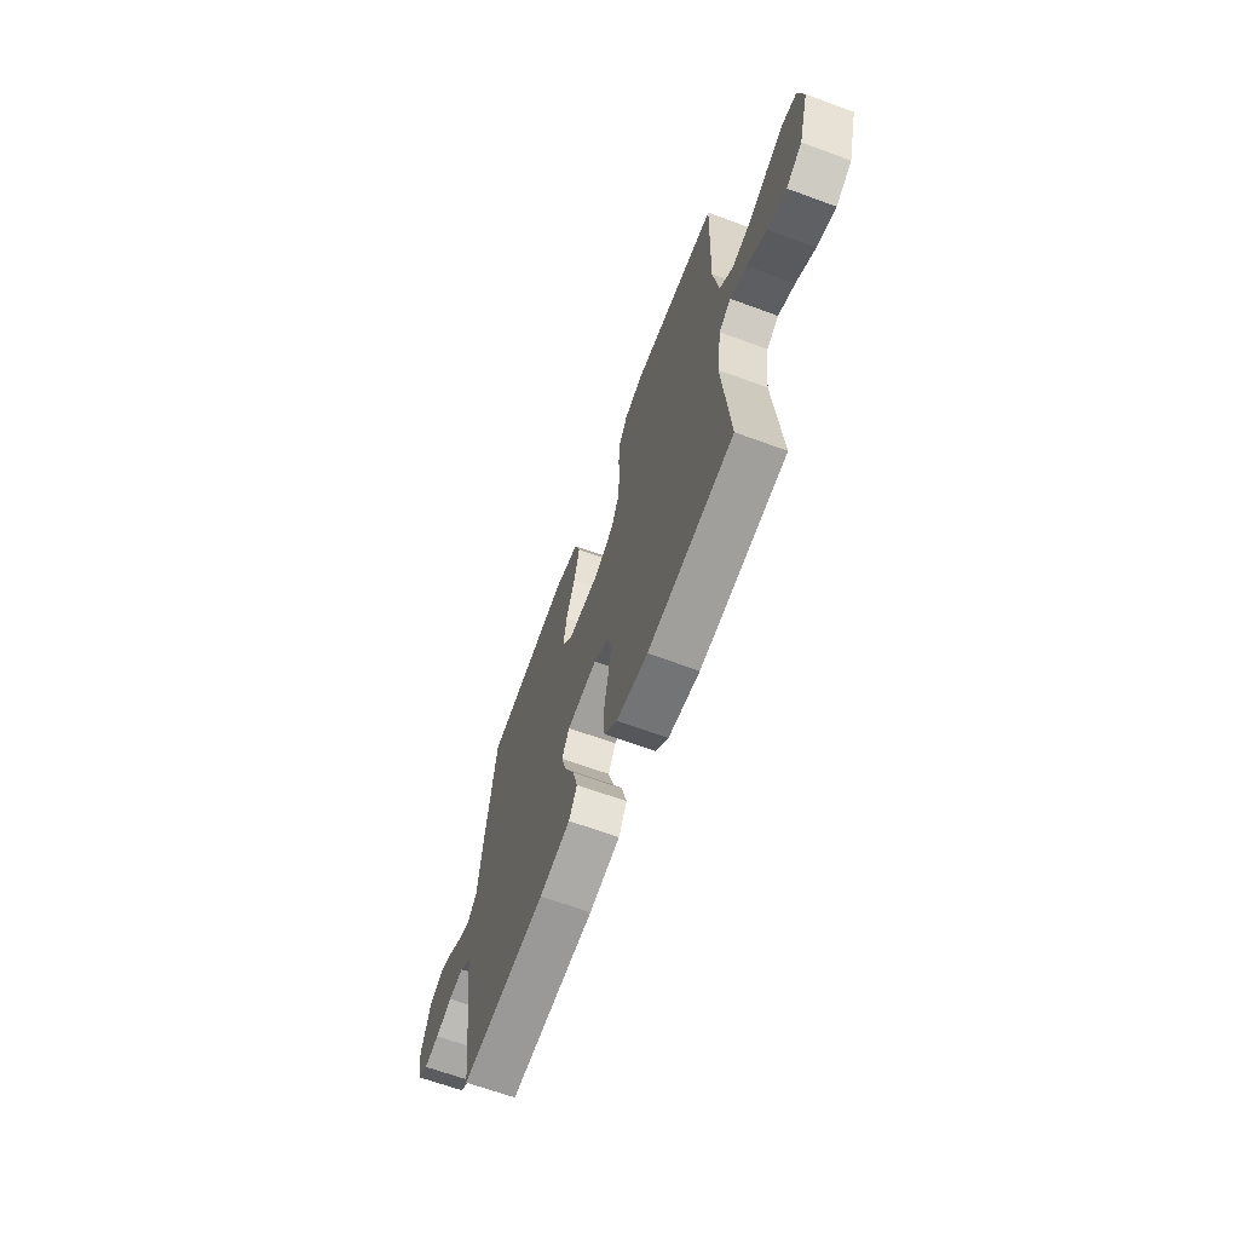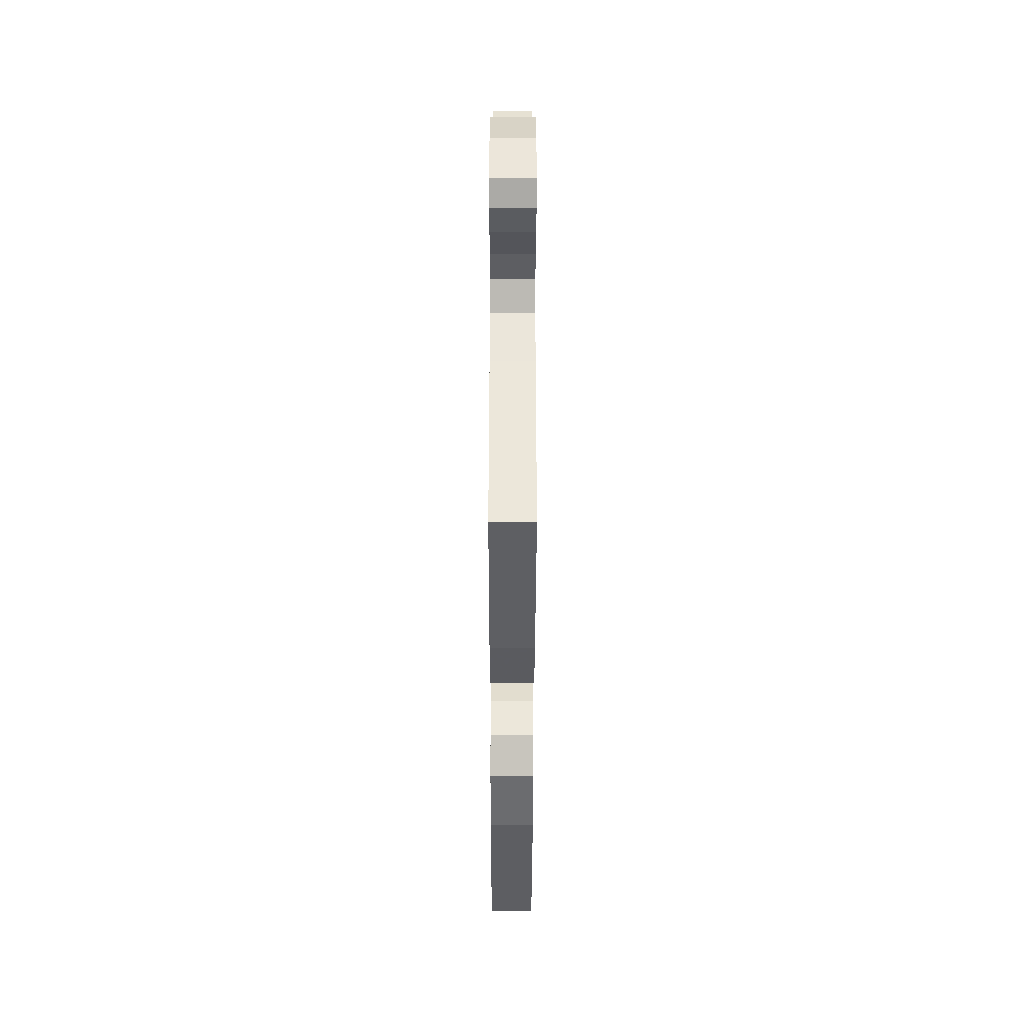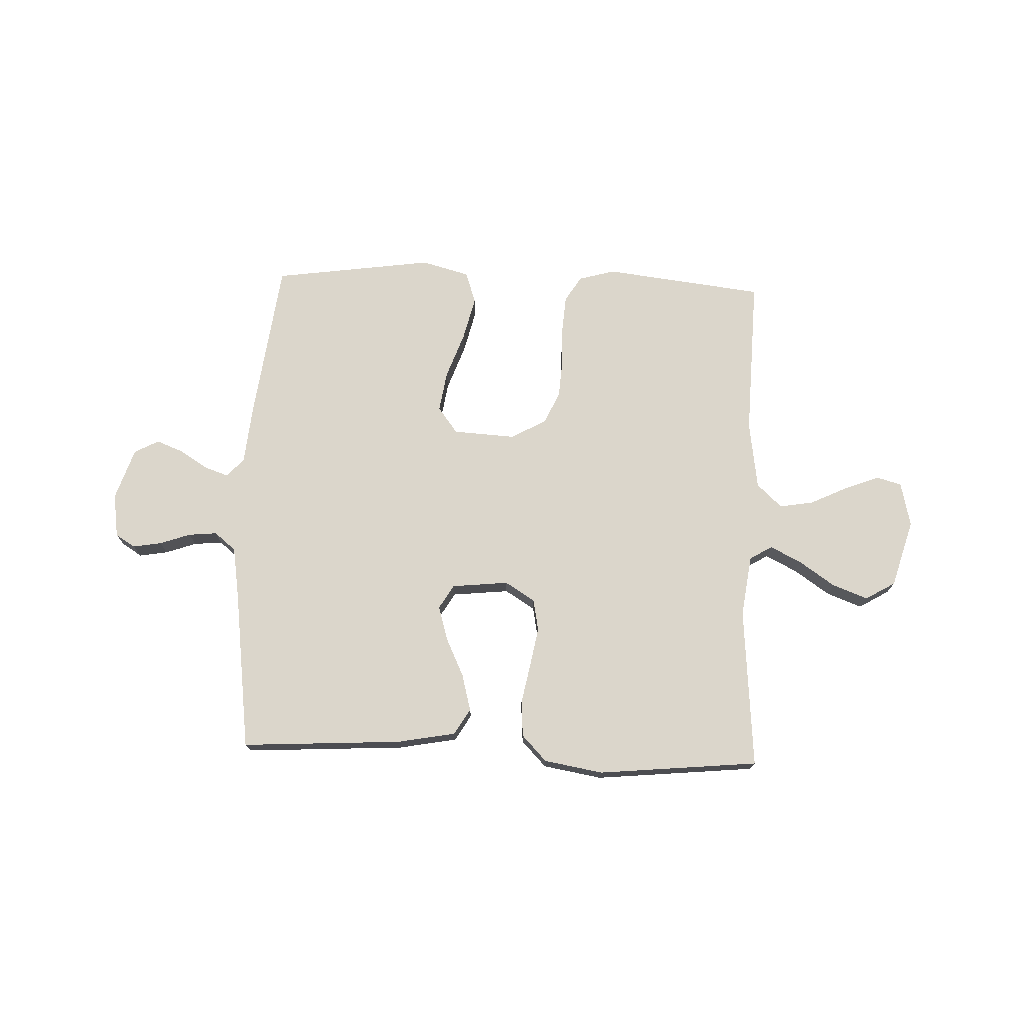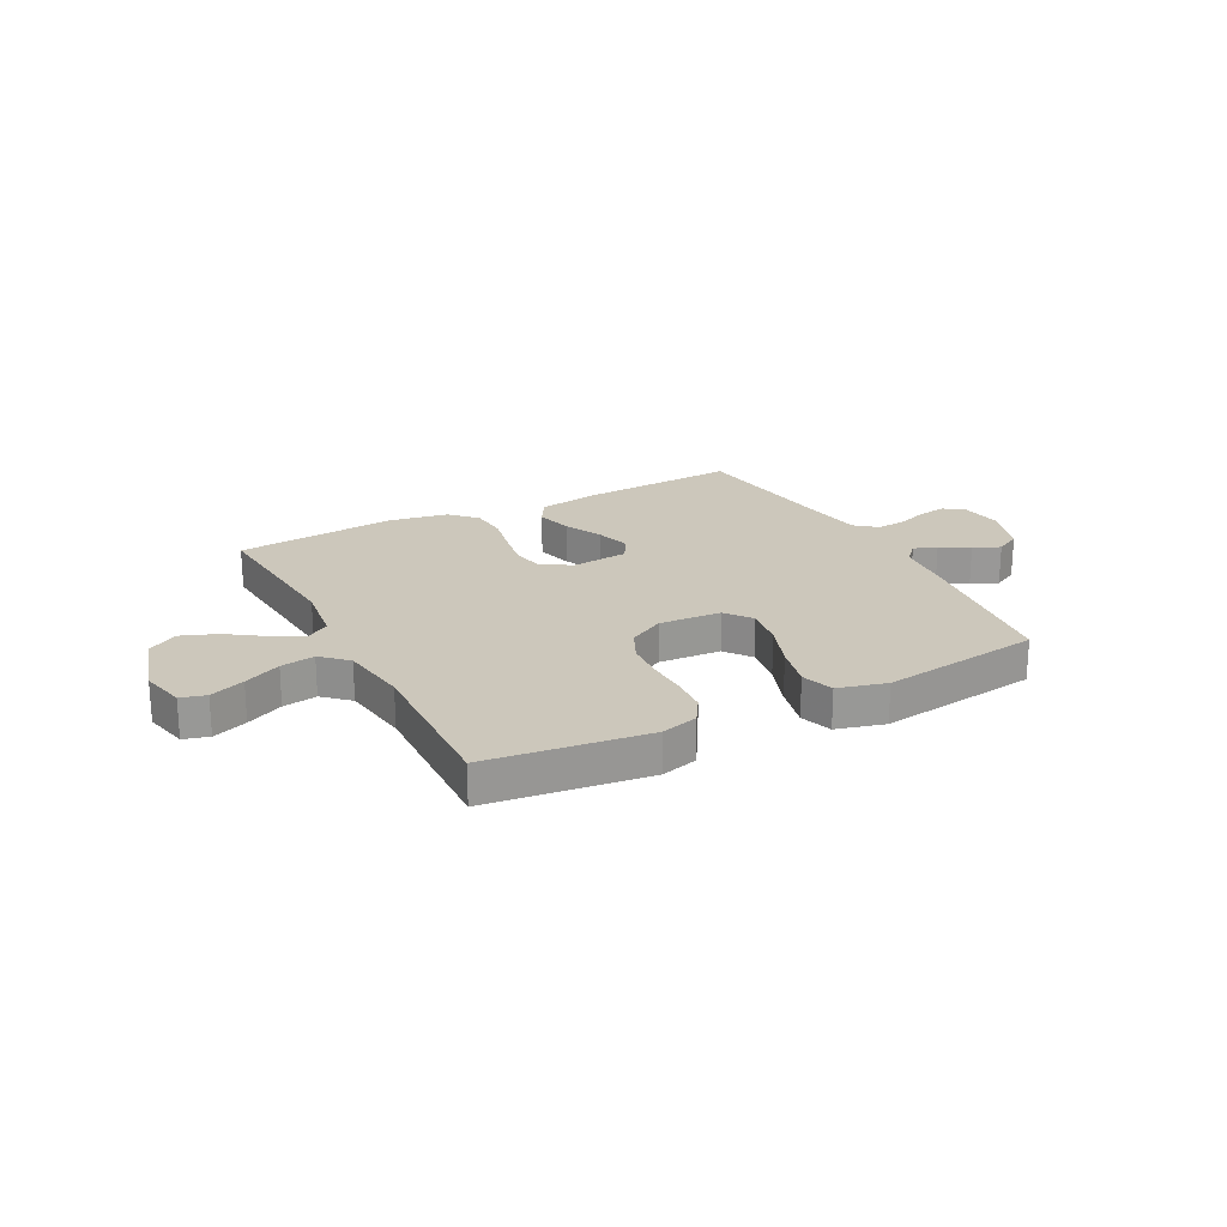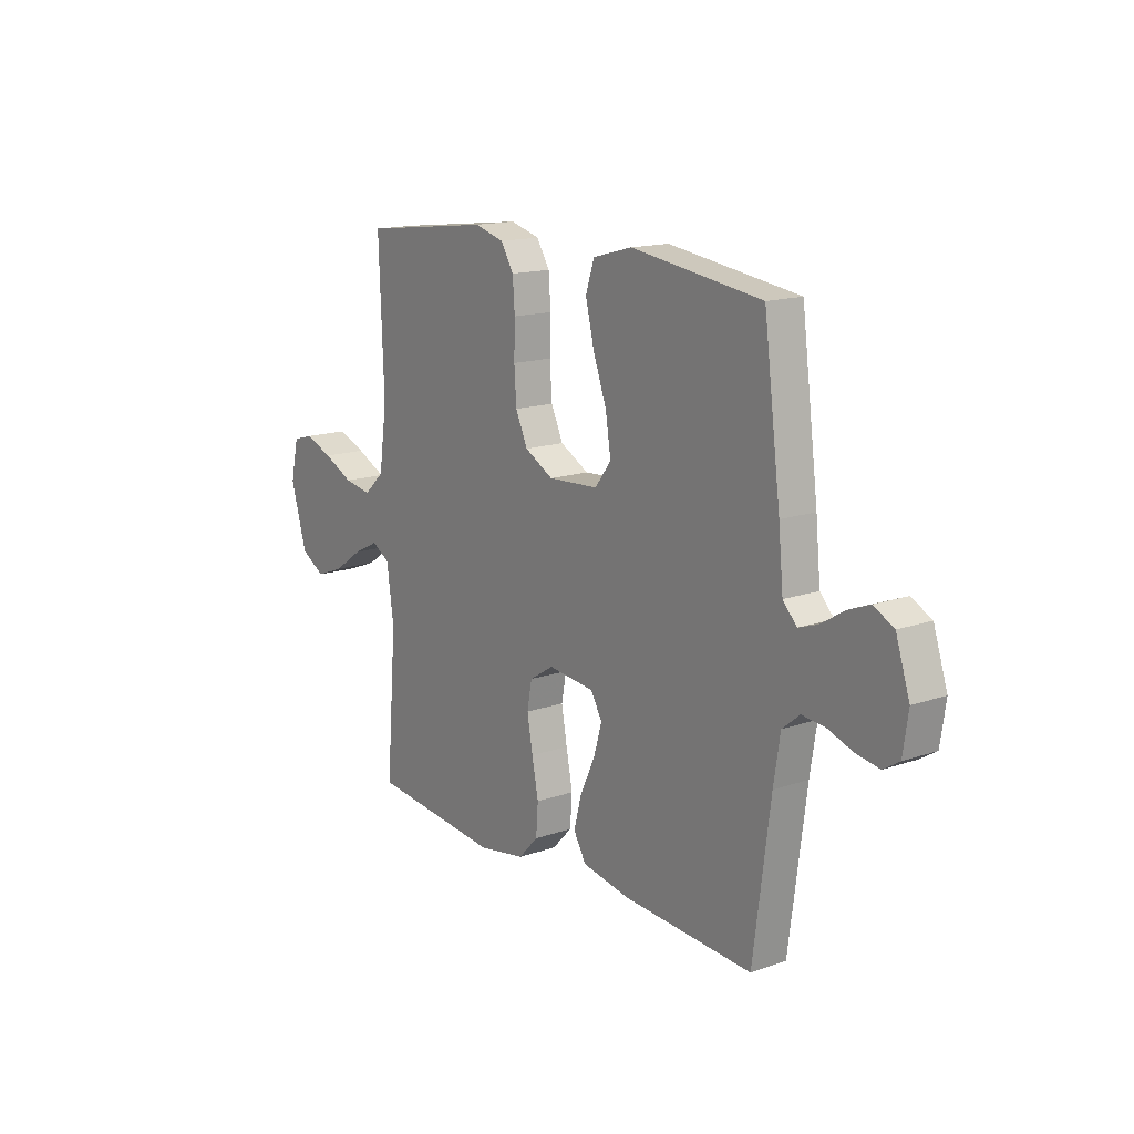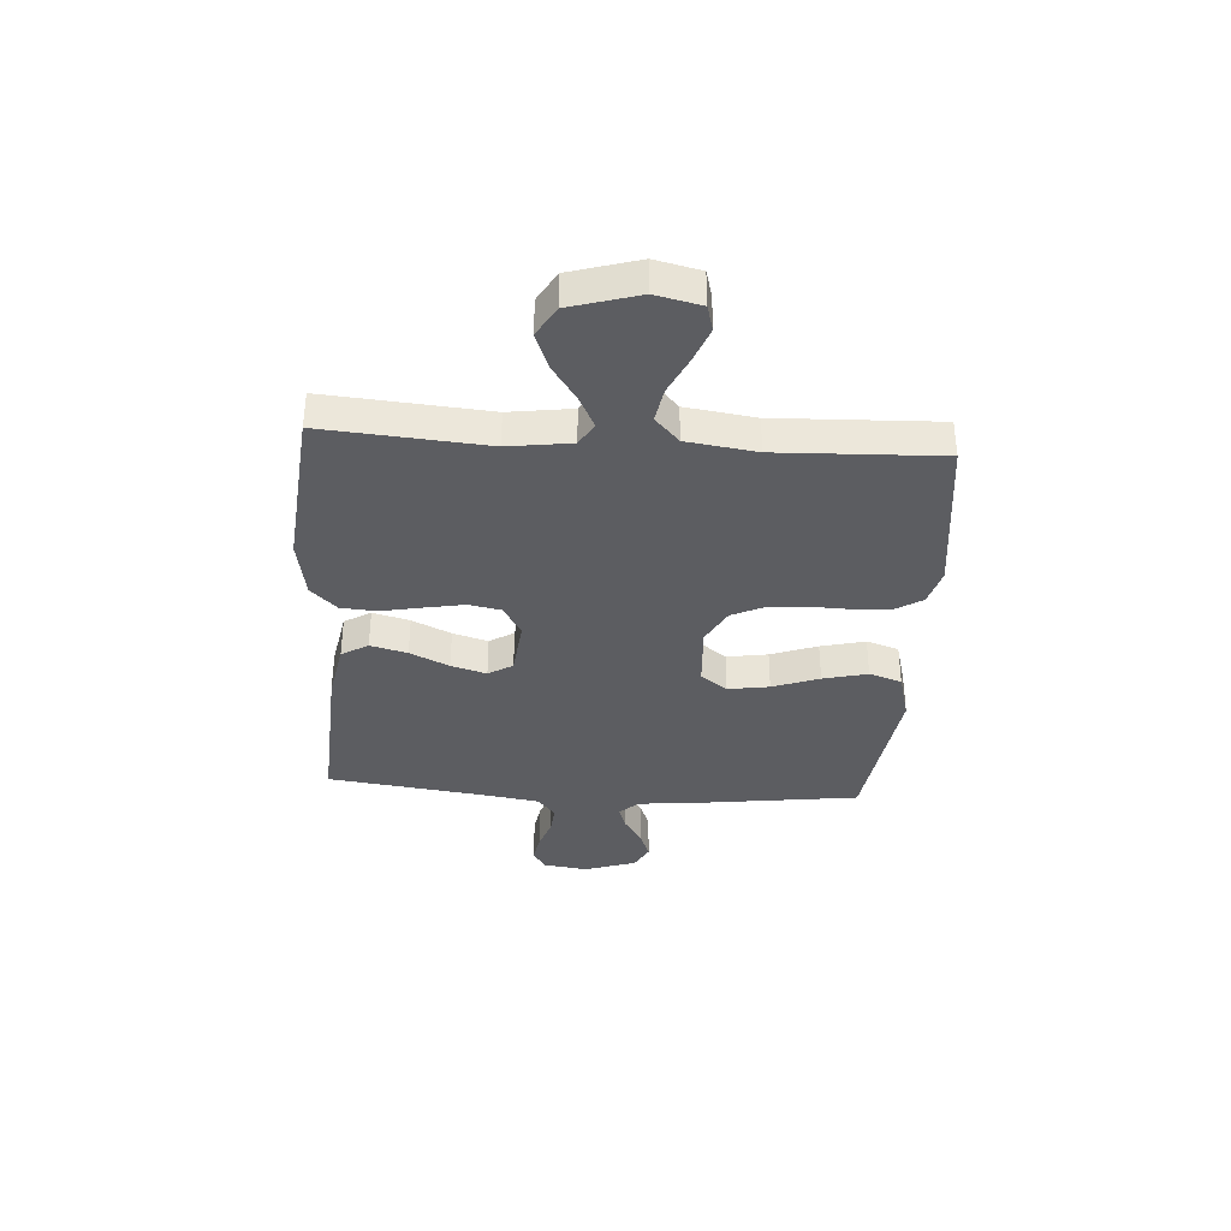
<metadata>
{"format":"obj","ext":"obj","renderer":"f3d","projection":"perspective","resolution":1024,"background":"white","views":[{"elev":-65.8,"azim":-110.3,"up":"+Z"},{"elev":-43.9,"azim":89.9,"up":"+Z"},{"elev":73.5,"azim":-177.9,"up":"+Y"},{"elev":21.7,"azim":-27.6,"up":"+Y"},{"elev":15.2,"azim":53.6,"up":"+Z"},{"elev":-36.3,"azim":-93.8,"up":"+Y"}]}
</metadata>
<code>
v 0.5 0.07 0.5
v 0.539 0.07 0.2
v 0.55 0.07 0.087
v 0.582 0.07 0.053
v 0.626 0.07 0.068
v 0.678 0.07 0.101
v 0.729 0.07 0.121
v 0.775 0.07 0.097
v 0.807 0.07 0
v 0.795 0.07 -0.082
v 0.758 0.07 -0.105
v 0.705 0.07 -0.096
v 0.647 0.07 -0.076
v 0.594 0.07 -0.071
v 0.554 0.07 -0.104
v 0.539 0.07 -0.2
v 0.5 0.07 -0.5
v 0.2 0.07 -0.483
v 0.091 0.07 -0.463
v 0.062 0.07 -0.414
v 0.08 0.07 -0.346
v 0.114 0.07 -0.274
v 0.133 0.07 -0.209
v 0.106 0.07 -0.164
v 0 0.07 -0.153
v -0.056 0.07 -0.188
v -0.067 0.07 -0.247
v -0.054 0.07 -0.319
v -0.039 0.07 -0.395
v -0.044 0.07 -0.462
v -0.09 0.07 -0.51
v -0.2 0.07 -0.529
v -0.5 0.07 -0.5
v -0.476 0.07 -0.2
v -0.492 0.07 -0.084
v -0.534 0.07 -0.059
v -0.592 0.07 -0.088
v -0.659 0.07 -0.134
v -0.725 0.07 -0.159
v -0.781 0.07 -0.126
v -0.818 0.07 0
v -0.799 0.07 0.084
v -0.752 0.07 0.097
v -0.687 0.07 0.072
v -0.618 0.07 0.039
v -0.554 0.07 0.028
v -0.507 0.07 0.072
v -0.489 0.07 0.2
v -0.5 0.07 0.5
v -0.2 0.07 0.536
v -0.132 0.07 0.517
v -0.102 0.07 0.469
v -0.097 0.07 0.402
v -0.099 0.07 0.327
v -0.094 0.07 0.254
v -0.066 0.07 0.194
v 0 0.07 0.158
v 0.116 0.07 0.165
v 0.153 0.07 0.214
v 0.141 0.07 0.29
v 0.11 0.07 0.376
v 0.09 0.07 0.458
v 0.11 0.07 0.518
v 0.2 0.07 0.542
v 0.5 0 0.5
v 0.539 0 0.2
v 0.55 0 0.087
v 0.582 0 0.053
v 0.626 0 0.068
v 0.678 0 0.101
v 0.729 0 0.121
v 0.775 0 0.097
v 0.807 0 0
v 0.795 0 -0.082
v 0.758 0 -0.105
v 0.705 0 -0.096
v 0.647 0 -0.076
v 0.594 0 -0.071
v 0.554 0 -0.104
v 0.539 0 -0.2
v 0.5 0 -0.5
v 0.2 0 -0.483
v 0.091 0 -0.463
v 0.062 0 -0.414
v 0.08 0 -0.346
v 0.114 0 -0.274
v 0.133 0 -0.209
v 0.106 0 -0.164
v 0 0 -0.153
v -0.056 0 -0.188
v -0.067 0 -0.247
v -0.054 0 -0.319
v -0.039 0 -0.395
v -0.044 0 -0.462
v -0.09 0 -0.51
v -0.2 0 -0.529
v -0.5 0 -0.5
v -0.476 0 -0.2
v -0.492 0 -0.084
v -0.534 0 -0.059
v -0.592 0 -0.088
v -0.659 0 -0.134
v -0.725 0 -0.159
v -0.781 0 -0.126
v -0.818 0 0
v -0.799 0 0.084
v -0.752 0 0.097
v -0.687 0 0.072
v -0.618 0 0.039
v -0.554 0 0.028
v -0.507 0 0.072
v -0.489 0 0.2
v -0.5 0 0.5
v -0.2 0 0.536
v -0.132 0 0.517
v -0.102 0 0.469
v -0.097 0 0.402
v -0.099 0 0.327
v -0.094 0 0.254
v -0.066 0 0.194
v 0 0 0.158
v 0.116 0 0.165
v 0.153 0 0.214
v 0.141 0 0.29
v 0.11 0 0.376
v 0.09 0 0.458
v 0.11 0 0.518
v 0.2 0 0.542
f 1 2 3
f 64 1 3
f 63 64 3
f 62 63 3
f 61 62 3
f 60 61 3
f 59 60 3 4
f 58 59 4
f 57 58 4
f 52 53 54
f 51 52 54
f 50 51 54
f 49 50 54
f 48 49 54
f 47 48 54 55
f 46 47 55 56
f 43 44 45
f 42 43 45
f 41 42 45
f 40 41 45
f 39 40 45
f 38 39 45
f 37 38 45
f 36 37 45 46
f 46 56 57
f 36 46 57
f 35 36 57
f 32 33 34
f 31 32 34
f 30 31 34
f 29 30 34
f 28 29 34
f 27 28 34 35
f 20 21 22
f 19 20 22
f 18 19 22
f 17 18 22
f 16 17 22
f 15 16 22 23
f 14 15 23 24
f 11 12 13
f 10 11 13
f 9 10 13
f 8 9 13
f 7 8 13
f 6 7 13
f 5 6 13
f 4 5 13 14
f 14 24 25
f 4 14 25
f 57 4 25
f 26 27 35 57
f 25 26 57
f 67 66 65
f 67 65 128
f 67 128 127
f 67 127 126
f 67 126 125
f 67 125 124
f 68 67 124 123
f 68 123 122
f 68 122 121
f 118 117 116
f 118 116 115
f 118 115 114
f 118 114 113
f 118 113 112
f 119 118 112 111
f 120 119 111 110
f 109 108 107
f 109 107 106
f 109 106 105
f 109 105 104
f 109 104 103
f 109 103 102
f 109 102 101
f 110 109 101 100
f 121 120 110
f 121 110 100
f 121 100 99
f 98 97 96
f 98 96 95
f 98 95 94
f 98 94 93
f 98 93 92
f 99 98 92 91
f 86 85 84
f 86 84 83
f 86 83 82
f 86 82 81
f 86 81 80
f 87 86 80 79
f 88 87 79 78
f 77 76 75
f 77 75 74
f 77 74 73
f 77 73 72
f 77 72 71
f 77 71 70
f 77 70 69
f 78 77 69 68
f 89 88 78
f 89 78 68
f 89 68 121
f 121 99 91 90
f 121 90 89
f 1 65 66 2
f 2 66 67 3
f 3 67 68 4
f 4 68 69 5
f 5 69 70 6
f 6 70 71 7
f 7 71 72 8
f 8 72 73 9
f 9 73 74 10
f 10 74 75 11
f 11 75 76 12
f 12 76 77 13
f 13 77 78 14
f 14 78 79 15
f 15 79 80 16
f 16 80 81 17
f 17 81 82 18
f 18 82 83 19
f 19 83 84 20
f 20 84 85 21
f 21 85 86 22
f 22 86 87 23
f 23 87 88 24
f 24 88 89 25
f 25 89 90 26
f 26 90 91 27
f 27 91 92 28
f 28 92 93 29
f 29 93 94 30
f 30 94 95 31
f 31 95 96 32
f 32 96 97 33
f 33 97 98 34
f 34 98 99 35
f 35 99 100 36
f 36 100 101 37
f 37 101 102 38
f 38 102 103 39
f 39 103 104 40
f 40 104 105 41
f 41 105 106 42
f 42 106 107 43
f 43 107 108 44
f 44 108 109 45
f 45 109 110 46
f 46 110 111 47
f 47 111 112 48
f 48 112 113 49
f 49 113 114 50
f 50 114 115 51
f 51 115 116 52
f 52 116 117 53
f 53 117 118 54
f 54 118 119 55
f 55 119 120 56
f 56 120 121 57
f 57 121 122 58
f 58 122 123 59
f 59 123 124 60
f 60 124 125 61
f 61 125 126 62
f 62 126 127 63
f 63 127 128 64
f 64 128 65 1

</code>
